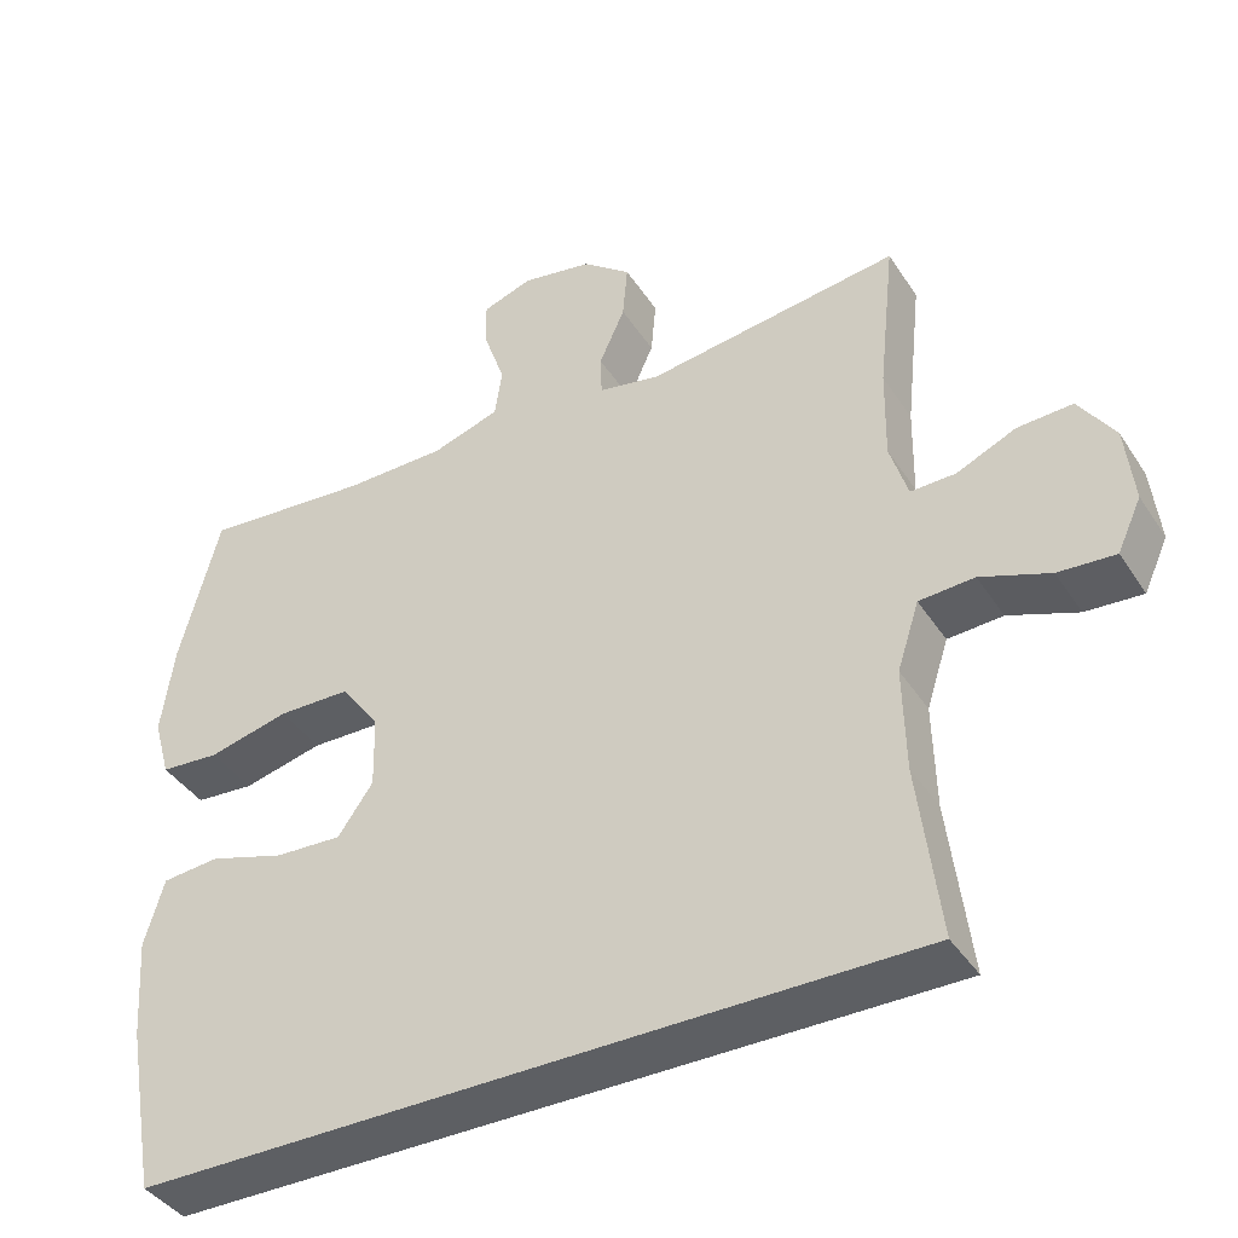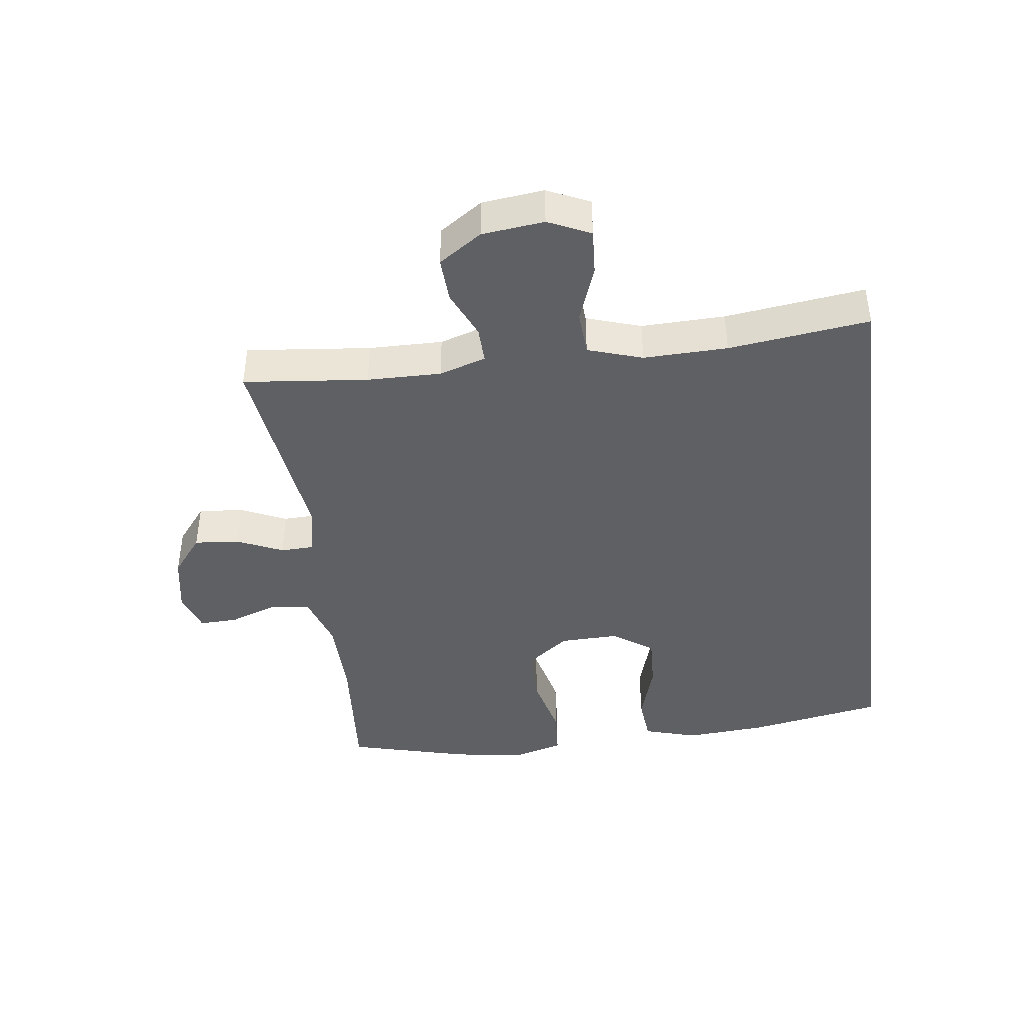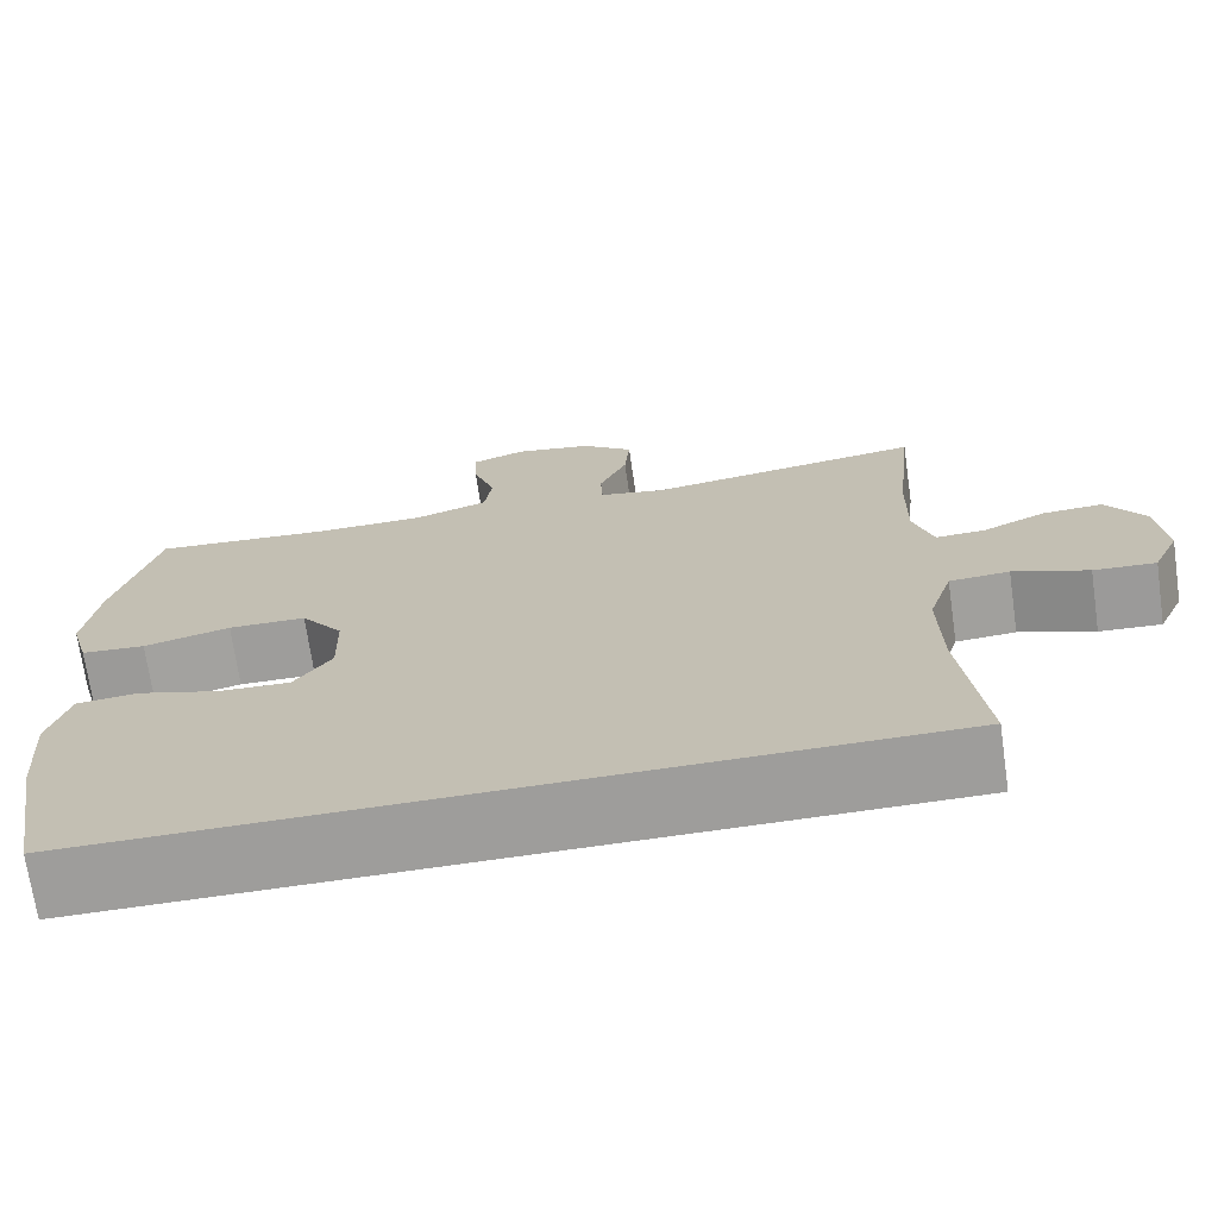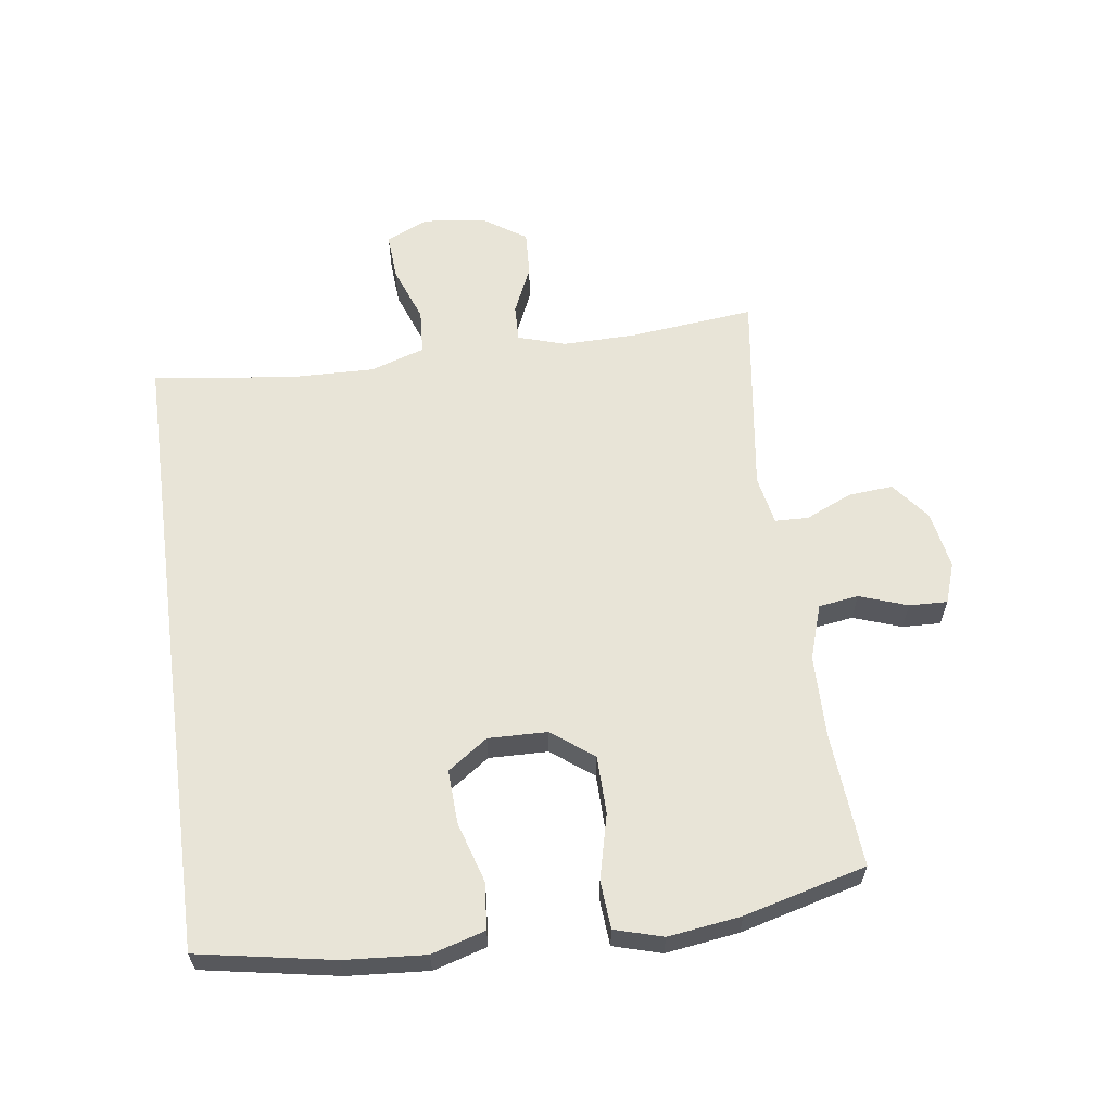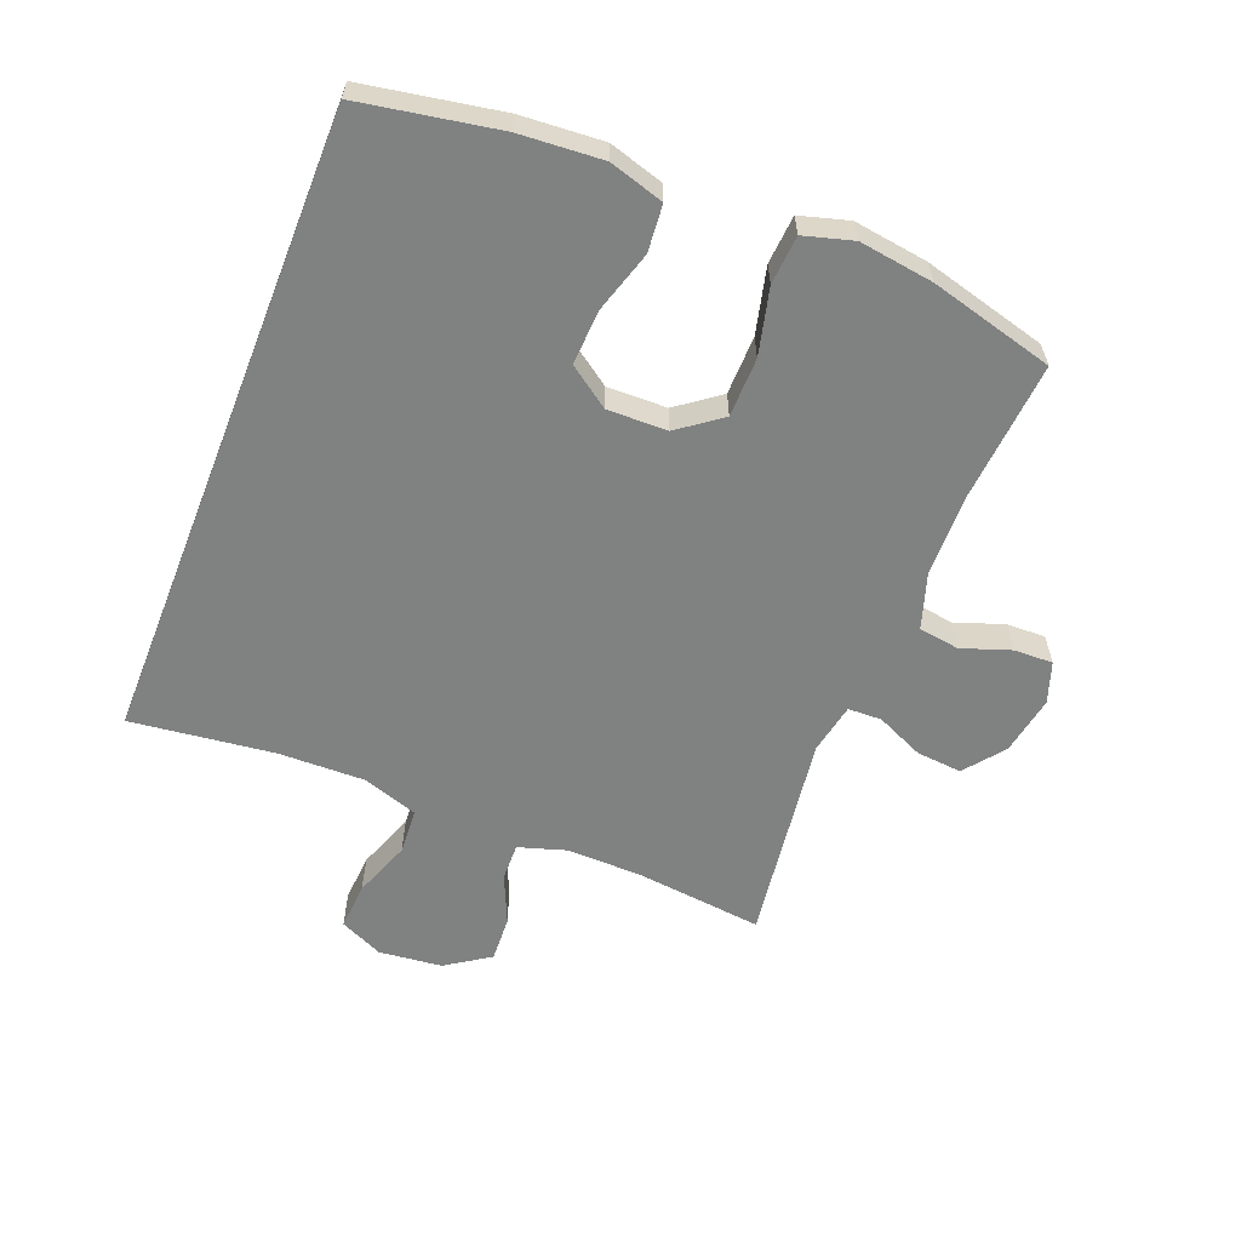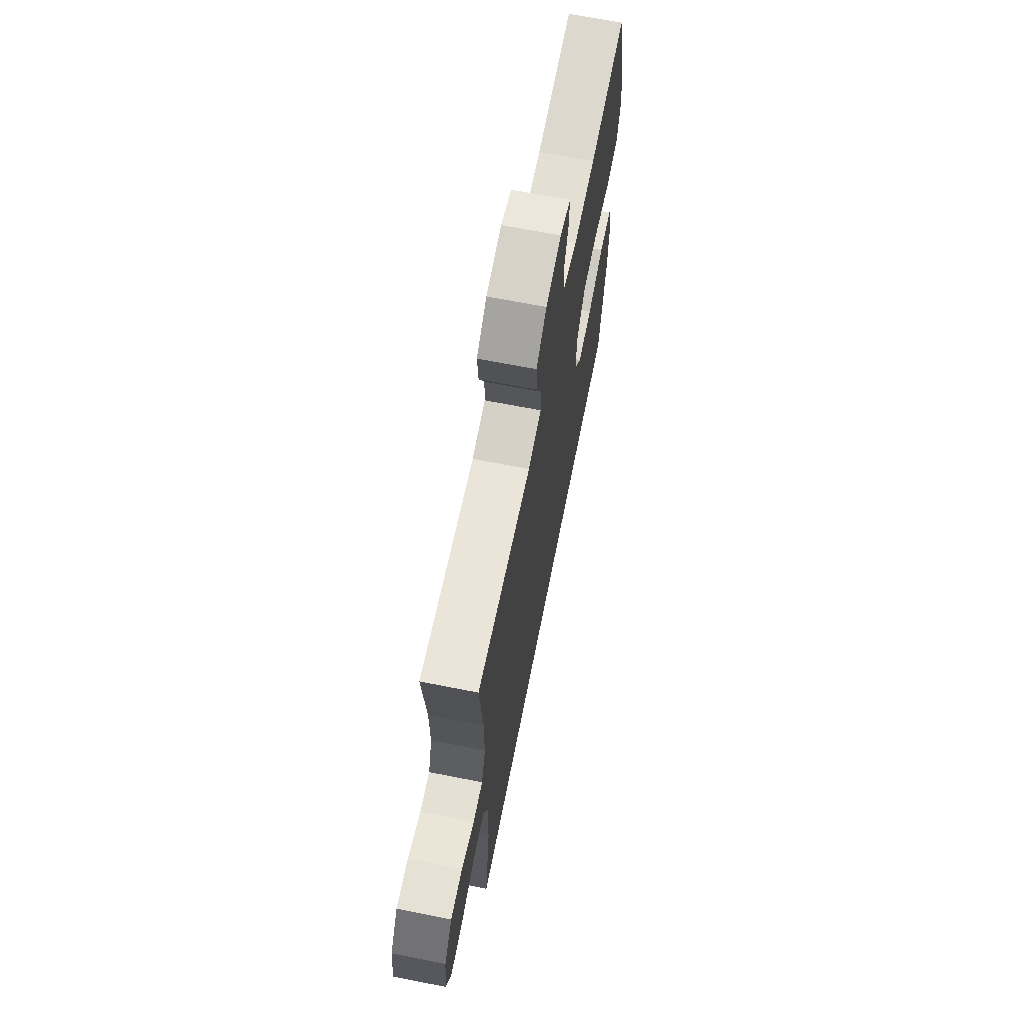
<metadata>
{"format":"obj","ext":"obj","renderer":"f3d","projection":"perspective","resolution":1024,"background":"white","views":[{"elev":-40.3,"azim":30.0,"up":"+Z"},{"elev":-42.6,"azim":97.5,"up":"+Y"},{"elev":-70.7,"azim":8.2,"up":"+Z"},{"elev":61.4,"azim":-97.7,"up":"+Y"},{"elev":-60.3,"azim":-111.6,"up":"+Y"},{"elev":67.3,"azim":101.2,"up":"+Z"}]}
</metadata>
<code>
o path9162
v 0.4456 0.0375 -0.3033
v 0.4424 0.0375 -0.1689
v 0.4709 0.0375 -0.08134
v 0.5422 0.0375 -0.0769
v 0.6317 0.0375 -0.1102
v 0.7055 0.0375 -0.1152
v 0.7367 0.0375 -0.04744
v 0.7257 0.0375 0.052
v 0.6796 0.0375 0.1207
v 0.6081 0.0375 0.1171
v 0.5317 0.0375 0.08314
v 0.4736 0.0375 0.08157
v 0.4502 0.0375 0.1561
v 0.4521 0.0375 0.2743
v 0.4735 0.0375 0.4738
v 0.1453 0.0375 0.4297
v 0.06647 0.0375 0.4453
v 0.0648 0.0375 0.4983
v 0.09787 0.0375 0.5721
v 0.1042 0.0375 0.6437
v 0.04238 0.0375 0.6925
v -0.04961 0.0375 0.7093
v -0.1137 0.0375 0.6874
v -0.1119 0.0375 0.6263
v -0.08507 0.0375 0.5494
v -0.09435 0.0375 0.4859
v -0.1815 0.0375 0.4578
v -0.312 0.0375 0.4562
v -0.5284 0.0375 0.4738
v -0.5798 0.0375 0.2789
v -0.5962 0.0375 0.162
v -0.5742 0.0375 0.08506
v -0.4978 0.0375 0.0792
v -0.3941 0.0375 0.1044
v -0.3013 0.0375 0.1027
v -0.2512 0.0375 0.03562
v -0.2491 0.0375 -0.05866
v -0.2943 0.0375 -0.1226
v -0.3801 0.0375 -0.1185
v -0.4774 0.0375 -0.08866
v -0.5513 0.0375 -0.09528
v -0.5767 0.0375 -0.1811
v -0.5673 0.0375 -0.3112
v -0.5284 0.0375 -0.5279
v 0.4735 0.0375 -0.5279
v 0.4456 -0.0375 -0.3033
v 0.4424 -0.0375 -0.1689
v 0.4709 -0.0375 -0.08134
v 0.5422 -0.0375 -0.0769
v 0.6317 -0.0375 -0.1102
v 0.7055 -0.0375 -0.1152
v 0.7367 -0.0375 -0.04744
v 0.7257 -0.0375 0.052
v 0.6796 -0.0375 0.1207
v 0.6081 -0.0375 0.1171
v 0.5317 -0.0375 0.08314
v 0.4736 -0.0375 0.08157
v 0.4502 -0.0375 0.1561
v 0.4521 -0.0375 0.2743
v 0.4735 -0.0375 0.4738
v 0.1453 -0.0375 0.4297
v 0.06647 -0.0375 0.4453
v 0.0648 -0.0375 0.4983
v 0.09787 -0.0375 0.5721
v 0.1042 -0.0375 0.6437
v 0.04238 -0.0375 0.6925
v -0.04961 -0.0375 0.7093
v -0.1137 -0.0375 0.6874
v -0.1119 -0.0375 0.6263
v -0.08507 -0.0375 0.5494
v -0.09435 -0.0375 0.4859
v -0.1815 -0.0375 0.4578
v -0.312 -0.0375 0.4562
v -0.5284 -0.0375 0.4738
v -0.5798 -0.0375 0.2789
v -0.5962 -0.0375 0.162
v -0.5742 -0.0375 0.08506
v -0.4978 -0.0375 0.0792
v -0.3941 -0.0375 0.1044
v -0.3013 -0.0375 0.1027
v -0.2512 -0.0375 0.03562
v -0.2491 -0.0375 -0.05866
v -0.2943 -0.0375 -0.1226
v -0.3801 -0.0375 -0.1185
v -0.4774 -0.0375 -0.08866
v -0.5513 -0.0375 -0.09528
v -0.5767 -0.0375 -0.1811
v -0.5673 -0.0375 -0.3112
v -0.5284 -0.0375 -0.5279
v 0.4735 -0.0375 -0.5279
v 0.04238 0.0375 0.6925
v -0.04961 0.0375 0.7093
v -0.1137 0.0375 0.6874
v -0.1137 0.0375 0.6874
v 0.1042 0.0375 0.6437
v -0.1119 0.0375 0.6263
v 0.09787 0.0375 0.5721
v -0.08507 0.0375 0.5494
v 0.0648 0.0375 0.4983
v -0.09435 0.0375 0.4859
v -0.09435 0.0375 0.4859
v 0.06647 0.0375 0.4453
v 0.06647 0.0375 0.4453
v -0.1815 0.0375 0.4578
v -0.312 0.0375 0.4562
v -0.5284 0.0375 0.4738
v -0.5284 0.0375 0.4738
v 0.1453 0.0375 0.4297
v 0.4735 0.0375 0.4738
v 0.4735 0.0375 0.4738
v -0.5798 0.0375 0.2789
v 0.4521 0.0375 0.2743
v -0.5962 0.0375 0.162
v 0.4502 0.0375 0.1561
v -0.5742 0.0375 0.08506
v -0.5742 0.0375 0.08506
v 0.4736 0.0375 0.08157
v 0.4736 0.0375 0.08157
v -0.3941 0.0375 0.1044
v -0.3013 0.0375 0.1027
v 0.7257 0.0375 0.052
v 0.6796 0.0375 0.1207
v 0.6081 0.0375 0.1171
v 0.5317 0.0375 0.08314
v -0.4978 0.0375 0.0792
v -0.2512 0.0375 0.03562
v 0.7367 0.0375 -0.04744
v -0.2491 0.0375 -0.05866
v 0.7055 0.0375 -0.1152
v 0.7055 0.0375 -0.1152
v -0.2943 0.0375 -0.1226
v 0.6317 0.0375 -0.1102
v 0.5422 0.0375 -0.0769
v 0.4709 0.0375 -0.08134
v 0.4709 0.0375 -0.08134
v 0.4424 0.0375 -0.1689
v -0.3801 0.0375 -0.1185
v -0.4774 0.0375 -0.08866
v -0.5513 0.0375 -0.09528
v -0.5513 0.0375 -0.09528
v -0.5767 0.0375 -0.1811
v 0.4456 0.0375 -0.3033
v -0.5673 0.0375 -0.3112
v 0.4735 0.0375 -0.5279
v 0.4735 0.0375 -0.5279
v -0.5284 0.0375 -0.5279
v -0.5284 0.0375 -0.5279
v 0.04238 -0.0375 0.6925
v -0.04961 -0.0375 0.7093
v -0.1137 -0.0375 0.6874
v -0.1137 -0.0375 0.6874
v 0.1042 -0.0375 0.6437
v -0.1119 -0.0375 0.6263
v 0.09787 -0.0375 0.5721
v -0.08507 -0.0375 0.5494
v 0.0648 -0.0375 0.4983
v -0.09435 -0.0375 0.4859
v -0.09435 -0.0375 0.4859
v 0.06647 -0.0375 0.4453
v 0.06647 -0.0375 0.4453
v -0.1815 -0.0375 0.4578
v -0.312 -0.0375 0.4562
v -0.5284 -0.0375 0.4738
v -0.5284 -0.0375 0.4738
v 0.1453 -0.0375 0.4297
v 0.4735 -0.0375 0.4738
v 0.4735 -0.0375 0.4738
v -0.5798 -0.0375 0.2789
v 0.4521 -0.0375 0.2743
v -0.5962 -0.0375 0.162
v 0.4502 -0.0375 0.1561
v -0.5742 -0.0375 0.08506
v -0.5742 -0.0375 0.08506
v 0.4736 -0.0375 0.08157
v 0.4736 -0.0375 0.08157
v -0.3941 -0.0375 0.1044
v -0.3013 -0.0375 0.1027
v 0.7257 -0.0375 0.052
v 0.6796 -0.0375 0.1207
v 0.6081 -0.0375 0.1171
v 0.5317 -0.0375 0.08314
v -0.4978 -0.0375 0.0792
v -0.2512 -0.0375 0.03562
v 0.7367 -0.0375 -0.04744
v -0.2491 -0.0375 -0.05866
v 0.7055 -0.0375 -0.1152
v 0.7055 -0.0375 -0.1152
v -0.2943 -0.0375 -0.1226
v 0.6317 -0.0375 -0.1102
v 0.5422 -0.0375 -0.0769
v 0.4709 -0.0375 -0.08134
v 0.4709 -0.0375 -0.08134
v 0.4424 -0.0375 -0.1689
v -0.3801 -0.0375 -0.1185
v -0.4774 -0.0375 -0.08866
v -0.5513 -0.0375 -0.09528
v -0.5513 -0.0375 -0.09528
v -0.5767 -0.0375 -0.1811
v 0.4456 -0.0375 -0.3033
v -0.5673 -0.0375 -0.3112
v 0.4735 -0.0375 -0.5279
v 0.4735 -0.0375 -0.5279
v -0.5284 -0.0375 -0.5279
v -0.5284 -0.0375 -0.5279
f 162 176 177
f 157 156 155
f 155 154 148
f 181 190 180
f 180 190 178
f 174 190 181
f 154 155 156
f 176 168 182
f 182 170 172
f 156 157 159
f 199 185 188
f 165 183 171
f 168 176 162
f 178 189 184
f 189 178 190
f 171 183 174
f 191 185 193
f 199 188 201
f 177 183 161
f 184 189 186
f 162 177 161
f 203 188 200
f 174 183 191
f 170 182 168
f 168 162 163
f 161 159 157
f 193 185 199
f 161 183 159
f 180 178 179
f 198 195 196
f 159 183 165
f 149 153 148
f 174 191 190
f 165 169 166
f 165 171 169
f 148 153 155
f 183 185 191
f 201 188 203
f 198 194 195
f 200 194 198
f 200 188 194
f 153 149 150
f 148 154 152
f 21 22 67 66
f 22 94 151 67
f 20 21 66 65
f 23 24 69 68
f 19 20 65 64
f 24 25 70 69
f 18 19 64 63
f 25 101 158 70
f 103 18 63 160
f 26 27 72 71
f 28 107 164 73
f 27 28 73 72
f 16 17 62 61
f 110 16 61 167
f 29 30 75 74
f 14 15 60 59
f 30 31 76 75
f 13 14 59 58
f 31 116 173 76
f 118 13 58 175
f 34 35 80 79
f 8 9 54 53
f 9 10 55 54
f 10 11 56 55
f 33 34 79 78
f 32 33 78 77
f 35 36 81 80
f 11 12 57 56
f 7 8 53 52
f 36 37 82 81
f 130 7 52 187
f 37 38 83 82
f 5 6 51 50
f 4 5 50 49
f 135 4 49 192
f 2 3 48 47
f 39 40 85 84
f 40 140 197 85
f 41 42 87 86
f 38 39 84 83
f 1 2 47 46
f 42 43 88 87
f 145 1 46 202
f 147 45 90 204
f 43 44 89 88
f 105 120 119
f 100 98 99
f 98 91 97
f 124 123 133
f 123 121 133
f 117 124 133
f 97 99 98
f 119 125 111
f 125 115 113
f 99 102 100
f 142 131 128
f 108 114 126
f 111 105 119
f 121 127 132
f 132 133 121
f 114 117 126
f 134 136 128
f 142 144 131
f 120 104 126
f 127 129 132
f 105 104 120
f 146 143 131
f 117 134 126
f 113 111 125
f 111 106 105
f 104 100 102
f 136 142 128
f 104 102 126
f 123 122 121
f 141 139 138
f 102 108 126
f 92 91 96
f 117 133 134
f 108 109 112
f 108 112 114
f 91 98 96
f 126 134 128
f 144 146 131
f 141 138 137
f 143 141 137
f 143 137 131
f 96 93 92
f 91 95 97

</code>
